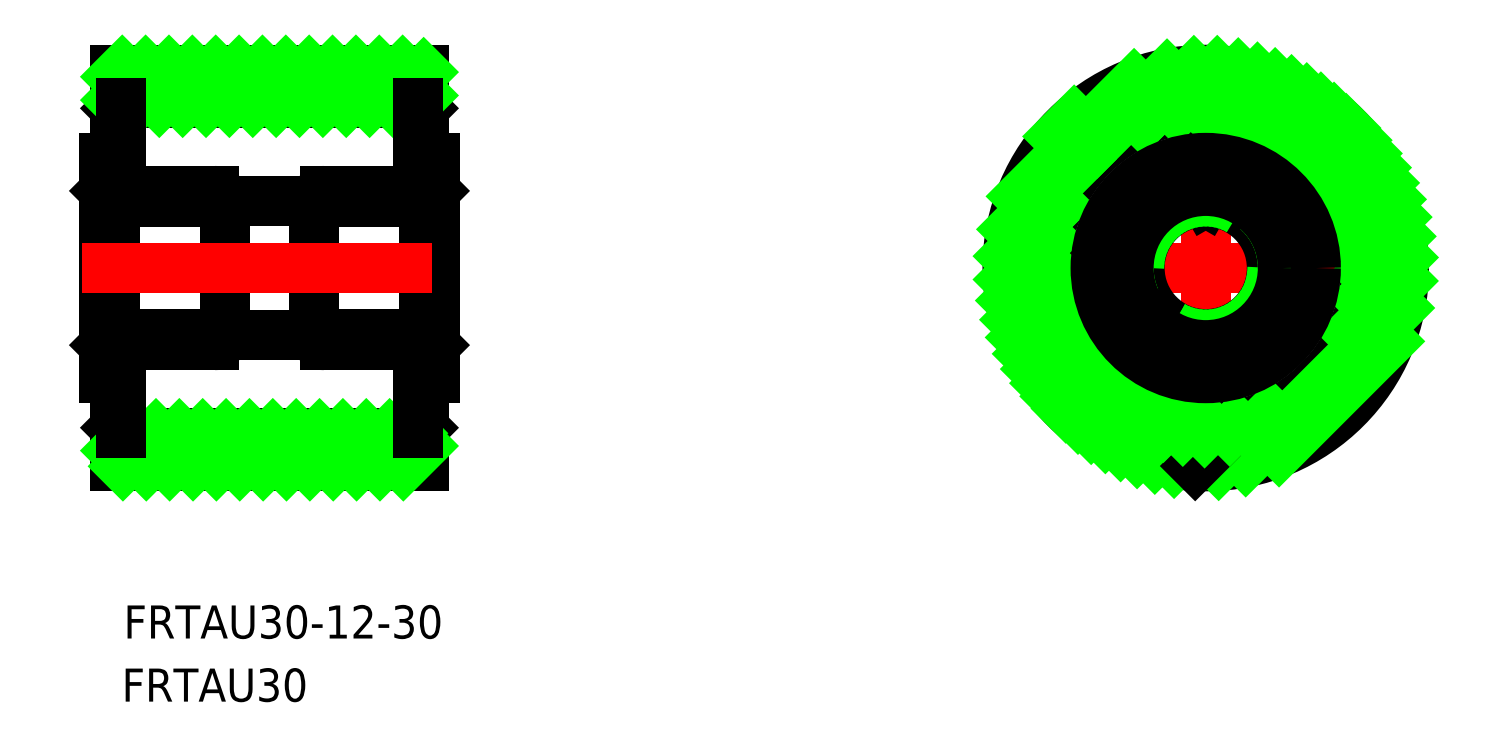
<metadata>
{"format":"dxf","ext":"dxf","renderer":"ezdxf+matplotlib","layout":"modelspace","background":"white","min_lineweight":24,"dpi":150}
</metadata>
<code>
0
SECTION
2
ENTITIES
0
LINE
8
CENTER
10
80
20
2.2e-15
30
0
11
120
21
0
31
0
0
LINE
8
0
10
0
20
10
30
0
11
1
21
10
31
0
0
LINE
8
0
10
1
20
14.5
30
0
11
1
21
8
31
0
0
LINE
8
0
10
2
20
7
30
0
11
10
21
7
31
0
0
LINE
8
0
10
11
20
6
30
0
11
1
21
6
31
0
0
ARC
8
0
10
10
20
6
30
0
40
1
50
0
51
90
0
ARC
8
0
10
2
20
8
30
0
40
1
50
180
51
270
0
LINE
8
0
10
0
20
7
30
0
11
1
21
6
31
0
0
ARC
8
0
10
2
20
-8
30
0
40
1
50
90
51
180
0
LINE
8
0
10
11
20
-6
30
0
11
1
21
-6
31
0
0
LINE
8
0
10
2
20
-7
30
0
11
10
21
-7
31
0
0
LINE
8
0
10
0
20
-7
30
0
11
1
21
-6
31
0
0
LINE
8
0
10
11
20
-6
30
0
11
11
21
6
31
0
0
ARC
8
0
10
10
20
-6
30
0
40
1
50
270
51
0
0
LINE
8
0
10
0
20
-10
30
0
11
1
21
-10
31
0
0
LINE
8
0
10
1
20
-14.5
30
0
11
1
21
-8
31
0
0
LINE
8
0
10
0
20
10
30
0
11
0
21
-10
31
0
0
LINE
8
0
10
1
20
6
30
0
11
1
21
-6
31
0
0
LINE
8
0
10
30
20
-10
30
0
11
30
21
10
31
0
0
ARC
8
0
10
28
20
-8
30
0
40
1
50
0
51
90
0
LINE
8
0
10
19
20
6
30
0
11
19
21
-6
31
0
0
LINE
8
0
10
29
20
-6
30
0
11
29
21
6
31
0
0
LINE
8
0
10
28
20
7
30
0
11
20
21
7
31
0
0
LINE
8
0
10
19
20
6
30
0
11
29
21
6
31
0
0
LINE
8
0
10
30
20
7
30
0
11
29
21
6
31
0
0
LINE
8
0
10
30
20
10
30
0
11
29
21
10
31
0
0
ARC
8
0
10
28
20
8
30
0
40
1
50
270
51
0
0
LINE
8
0
10
29
20
14.5
30
0
11
29
21
8
31
0
0
ARC
8
0
10
20
20
6
30
0
40
1
50
90
51
180
0
LINE
8
0
10
19
20
-6
30
0
11
29
21
-6
31
0
0
LINE
8
0
10
28
20
-7
30
0
11
20
21
-7
31
0
0
LINE
8
0
10
30
20
-7
30
0
11
29
21
-6
31
0
0
ARC
8
0
10
20
20
-6
30
0
40
1
50
180
51
270
0
LINE
8
0
10
30
20
-10
30
0
11
29
21
-10
31
0
0
LINE
8
0
10
29
20
-14.5
30
0
11
29
21
-8
31
0
0
LINE
8
0
10
1.5
20
15
30
0
11
28.5
21
15
31
0
0
LINE
8
0
10
1.5
20
-15
30
0
11
28.5
21
-15
31
0
0
LINE
8
0
10
1.5
20
15
30
0
11
1
21
14.5
31
0
0
LINE
8
0
10
1
20
-14.5
30
0
11
1.5
21
-15
31
0
0
LINE
8
0
10
28.5
20
-15
30
0
11
29
21
-14.5
31
0
0
LINE
8
0
10
28.5
20
15
30
0
11
29
21
14.5
31
0
0
LINE
8
CENTER
10
100
20
-20
30
0
11
100
21
20
31
0
0
CIRCLE
8
0
10
100
20
0
30
0
40
14.5
0
CIRCLE
8
0
10
100
20
0
30
0
40
7
0
CIRCLE
8
0
10
100
20
0
30
0
40
6
0
CIRCLE
8
0
10
100
20
0
30
0
40
7
0
LINE
8
CENTER
10
-2
20
0
30
0
11
32
21
0
31
0
0
INSERT
8
0
2
*U11
10
0
20
0
30
0
0
INSERT
8
0
2
*U12
10
0
20
0
30
0
0
LINE
8
0
10
100
20
6
30
0
11
102.2
21
9.761
31
0
0
LINE
8
0
10
100
20
6
30
0
11
97.83
21
9.761
31
0
0
LINE
8
0
10
1
20
18
30
0
11
29
21
18
31
0
0
LINE
8
0
10
1
20
-18
30
0
11
29
21
-18
31
0
0
CIRCLE
8
0
10
100
20
0
30
0
40
18
0
LINE
8
0
10
1
20
14.5
30
0
11
1
21
18
31
0
0
LINE
8
0
10
29
20
14.5
30
0
11
29
21
18
31
0
0
LINE
8
0
10
29
20
-14.5
30
0
11
29
21
-18
31
0
0
LINE
8
0
10
1
20
-14.5
30
0
11
1
21
-18
31
0
0
LINE
8
0
10
1
20
-16.58
30
0
11
2.577
21
-15
31
0
0
LINE
8
0
10
1.698
20
-18
30
0
11
4.698
21
-15
31
0
0
LINE
8
0
10
3.82
20
-18
30
0
11
6.82
21
-15
31
0
0
LINE
8
0
10
5.941
20
-18
30
0
11
8.941
21
-15
31
0
0
LINE
8
0
10
8.062
20
-18
30
0
11
11.06
21
-15
31
0
0
LINE
8
0
10
10.18
20
-18
30
0
11
13.18
21
-15
31
0
0
LINE
8
0
10
12.31
20
-18
30
0
11
15.31
21
-15
31
0
0
LINE
8
0
10
14.43
20
-18
30
0
11
17.43
21
-15
31
0
0
LINE
8
0
10
16.55
20
-18
30
0
11
19.55
21
-15
31
0
0
LINE
8
0
10
18.67
20
-18
30
0
11
21.67
21
-15
31
0
0
LINE
8
0
10
20.79
20
-18
30
0
11
23.79
21
-15
31
0
0
LINE
8
0
10
22.91
20
-18
30
0
11
25.91
21
-15
31
0
0
LINE
8
0
10
25.03
20
-18
30
0
11
28.03
21
-15
31
0
0
LINE
8
0
10
27.15
20
-18
30
0
11
29
21
-16.15
31
0
0
LINE
8
0
10
1
20
17.36
30
0
11
1.636
21
18
31
0
0
LINE
8
0
10
1
20
15.24
30
0
11
3.757
21
18
31
0
0
LINE
8
0
10
2.879
20
15
30
0
11
5.879
21
18
31
0
0
LINE
8
0
10
5
20
15
30
0
11
8
21
18
31
0
0
LINE
8
0
10
7.121
20
15
30
0
11
10.12
21
18
31
0
0
LINE
8
0
10
9.243
20
15
30
0
11
12.24
21
18
31
0
0
LINE
8
0
10
11.36
20
15
30
0
11
14.36
21
18
31
0
0
LINE
8
0
10
13.49
20
15
30
0
11
16.49
21
18
31
0
0
LINE
8
0
10
15.61
20
15
30
0
11
18.61
21
18
31
0
0
LINE
8
0
10
17.73
20
15
30
0
11
20.73
21
18
31
0
0
LINE
8
0
10
19.85
20
15
30
0
11
22.85
21
18
31
0
0
LINE
8
0
10
21.97
20
15
30
0
11
24.97
21
18
31
0
0
LINE
8
0
10
24.09
20
15
30
0
11
27.09
21
18
31
0
0
LINE
8
0
10
26.21
20
15
30
0
11
29
21
17.79
31
0
0
LINE
8
0
10
28.33
20
15
30
0
11
29
21
15.67
31
0
0
LINE
8
0
10
86.53
20
11.95
30
0
11
88.05
21
13.47
31
0
0
LINE
8
0
10
83.22
20
6.506
30
0
11
93.49
21
16.78
31
0
0
LINE
8
0
10
82.35
20
3.514
30
0
11
88.72
21
9.89
31
0
0
LINE
8
0
10
90.11
20
11.28
30
0
11
96.49
21
17.65
31
0
0
LINE
8
0
10
82.03
20
1.079
30
0
11
85.81
21
4.853
31
0
0
LINE
8
0
10
95.15
20
14.19
30
0
11
98.92
21
17.97
31
0
0
LINE
8
0
10
83.07
20
0
30
0
11
85.14
21
2.068
31
0
0
LINE
8
0
10
97.93
20
14.86
30
0
11
100
21
16.93
31
0
0
LINE
8
0
10
100
20
16.93
30
0
11
101
21
17.97
31
0
0
LINE
8
0
10
100.2
20
15
30
0
11
103
21
17.76
31
0
0
LINE
8
0
10
102.2
20
14.84
30
0
11
104.7
21
17.38
31
0
0
LINE
8
0
10
103.9
20
14.48
30
0
11
106.3
21
16.86
31
0
0
LINE
8
0
10
105.5
20
13.95
30
0
11
107.8
21
16.23
31
0
0
LINE
8
0
10
107
20
13.28
30
0
11
109.2
21
15.49
31
0
0
LINE
8
0
10
108.3
20
12.5
30
0
11
110.5
21
14.65
31
0
0
LINE
8
0
10
109.5
20
11.59
30
0
11
111.6
21
13.72
31
0
0
LINE
8
0
10
110.6
20
10.58
30
0
11
112.8
21
12.71
31
0
0
LINE
8
0
10
111.6
20
9.468
30
0
11
113.8
21
11.6
31
0
0
LINE
8
0
10
112.5
20
8.244
30
0
11
114.7
21
10.4
31
0
0
LINE
8
0
10
113.3
20
6.906
30
0
11
115.5
21
9.113
31
0
0
LINE
8
0
10
114
20
5.446
30
0
11
116.3
21
7.727
31
0
0
LINE
8
0
10
114.5
20
3.846
30
0
11
116.9
21
6.234
31
0
0
LINE
8
0
10
114.9
20
2.082
30
0
11
117.4
21
4.623
31
0
0
LINE
8
0
10
115
20
0.105
30
0
11
117.8
21
2.874
31
0
0
LINE
8
0
10
117
20
0
30
0
11
118
21
0.9585
31
0
0
LINE
8
0
10
100
20
-17.02
30
0
11
102.2
21
-14.84
31
0
0
LINE
8
0
10
114.8
20
-2.174
30
0
11
117
21
0
31
0
0
LINE
8
0
10
101.2
20
-17.96
30
0
11
105
21
-14.14
31
0
0
LINE
8
0
10
114.1
20
-4.993
30
0
11
118
21
-1.176
31
0
0
LINE
8
0
10
103.6
20
-17.63
30
0
11
117.6
21
-3.628
31
0
0
LINE
8
0
10
106.7
20
-16.72
30
0
11
116.7
21
-6.656
31
0
0
LINE
8
0
10
82.03
20
-1.045
30
0
11
83.07
21
0
31
0
0
LINE
8
0
10
82.24
20
-2.952
30
0
11
85
21
-0.1949
31
0
0
LINE
8
0
10
82.62
20
-4.695
30
0
11
85.16
21
-2.161
31
0
0
LINE
8
0
10
83.14
20
-6.3
30
0
11
85.52
21
-3.918
31
0
0
LINE
8
0
10
83.77
20
-7.788
30
0
11
86.05
21
-5.511
31
0
0
LINE
8
0
10
84.51
20
-9.17
30
0
11
86.72
21
-6.966
31
0
0
LINE
8
0
10
85.35
20
-10.46
30
0
11
87.5
21
-8.298
31
0
0
LINE
8
0
10
86.28
20
-11.65
30
0
11
88.41
21
-9.518
31
0
0
LINE
8
0
10
87.29
20
-12.75
30
0
11
89.42
21
-10.63
31
0
0
LINE
8
0
10
88.4
20
-13.77
30
0
11
90.53
21
-11.63
31
0
0
LINE
8
0
10
89.6
20
-14.69
30
0
11
91.76
21
-12.53
31
0
0
LINE
8
0
10
90.89
20
-15.52
30
0
11
93.09
21
-13.32
31
0
0
LINE
8
0
10
92.27
20
-16.26
30
0
11
94.55
21
-13.98
31
0
0
LINE
8
0
10
93.77
20
-16.89
30
0
11
96.15
21
-14.5
31
0
0
LINE
8
0
10
95.38
20
-17.4
30
0
11
97.92
21
-14.85
31
0
0
LINE
8
0
10
97.13
20
-17.77
30
0
11
99.9
21
-15
31
0
0
LINE
8
0
10
99.04
20
-17.97
30
0
11
100
21
-17.02
31
0
0
LINE
8
0
10
11
20
6.05
30
0
11
19
21
6.05
31
0
0
LINE
8
0
10
11
20
-6.05
30
0
11
19
21
-6.05
31
0
0
LINE
8
0
10
88.72
20
9.89
30
0
11
90.11
21
11.28
31
0
0
LINE
8
0
10
85.81
20
4.853
30
0
11
86.68
21
5.724
31
0
0
LINE
8
0
10
94.28
20
13.32
30
0
11
95.15
21
14.19
31
0
0
LINE
8
0
10
85.14
20
2.068
30
0
11
85.75
21
2.674
31
0
0
LINE
8
0
10
97.33
20
14.25
30
0
11
97.93
21
14.86
31
0
0
LINE
8
0
10
85
20
-0.1949
30
0
11
85.5
21
0.3071
31
0
0
LINE
8
0
10
99.69
20
14.5
30
0
11
100.2
21
15
31
0
0
LINE
8
0
10
85.16
20
-2.161
30
0
11
85.6
21
-1.716
31
0
0
LINE
8
0
10
101.7
20
14.4
30
0
11
102.2
21
14.84
31
0
0
LINE
8
0
10
85.52
20
-3.918
30
0
11
85.93
21
-3.508
31
0
0
LINE
8
0
10
103.5
20
14.07
30
0
11
103.9
21
14.48
31
0
0
LINE
8
0
10
86.05
20
-5.511
30
0
11
86.44
21
-5.124
31
0
0
LINE
8
0
10
105.1
20
13.56
30
0
11
105.5
21
13.95
31
0
0
LINE
8
0
10
86.72
20
-6.966
30
0
11
87.09
21
-6.595
31
0
0
LINE
8
0
10
106.6
20
12.91
30
0
11
107
21
13.28
31
0
0
LINE
8
0
10
87.5
20
-8.298
30
0
11
87.87
21
-7.937
31
0
0
LINE
8
0
10
107.9
20
12.13
30
0
11
108.3
21
12.5
31
0
0
LINE
8
0
10
88.41
20
-9.518
30
0
11
88.76
21
-9.162
31
0
0
LINE
8
0
10
109.2
20
11.24
30
0
11
109.5
21
11.59
31
0
0
LINE
8
0
10
89.42
20
-10.63
30
0
11
89.77
21
-10.28
31
0
0
LINE
8
0
10
110.3
20
10.23
30
0
11
110.6
21
10.58
31
0
0
LINE
8
0
10
90.53
20
-11.63
30
0
11
90.89
21
-11.28
31
0
0
LINE
8
0
10
111.3
20
9.112
30
0
11
111.6
21
9.468
31
0
0
LINE
8
0
10
91.76
20
-12.53
30
0
11
92.12
21
-12.17
31
0
0
LINE
8
0
10
112.2
20
7.882
30
0
11
112.5
21
8.244
31
0
0
LINE
8
0
10
93.09
20
-13.32
30
0
11
93.47
21
-12.94
31
0
0
LINE
8
0
10
112.9
20
6.535
30
0
11
113.3
21
6.906
31
0
0
LINE
8
0
10
94.55
20
-13.98
30
0
11
94.94
21
-13.59
31
0
0
LINE
8
0
10
113.6
20
5.058
30
0
11
114
21
5.446
31
0
0
LINE
8
0
10
96.15
20
-14.5
30
0
11
96.56
21
-14.09
31
0
0
LINE
8
0
10
114.1
20
3.435
30
0
11
114.5
21
3.846
31
0
0
LINE
8
0
10
97.92
20
-14.85
30
0
11
98.37
21
-14.41
31
0
0
LINE
8
0
10
114.4
20
1.634
30
0
11
114.9
21
2.082
31
0
0
LINE
8
0
10
99.9
20
-15
30
0
11
100.4
21
-14.49
31
0
0
LINE
8
0
10
114.5
20
-0.4002
30
0
11
115
21
0.105
31
0
0
LINE
8
0
10
102.2
20
-14.84
30
0
11
102.8
21
-14.23
31
0
0
LINE
8
0
10
114.2
20
-2.786
30
0
11
114.8
21
-2.174
31
0
0
LINE
8
0
10
105
20
-14.14
30
0
11
105.9
21
-13.25
31
0
0
LINE
8
0
10
113.3
20
-5.885
30
0
11
114.1
21
-4.993
31
0
0
CIRCLE
8
0
10
100
20
3.6e-15
30
0
40
6.05
0
CIRCLE
8
0
10
100
20
3.6e-15
30
0
40
7
0
LINE
8
0
10
28.5
20
15
30
0
11
28.5
21
7.134
31
0
0
LINE
8
0
10
28.5
20
-15
30
0
11
28.5
21
-7.134
31
0
0
LINE
8
0
10
1.5
20
15
30
0
11
1.5
21
7.134
31
0
0
LINE
8
0
10
1.5
20
-15
30
0
11
1.5
21
-7.134
31
0
0
CIRCLE
8
0
10
100
20
0
30
0
40
10
0
ENDSEC
0
EOF

</code>
